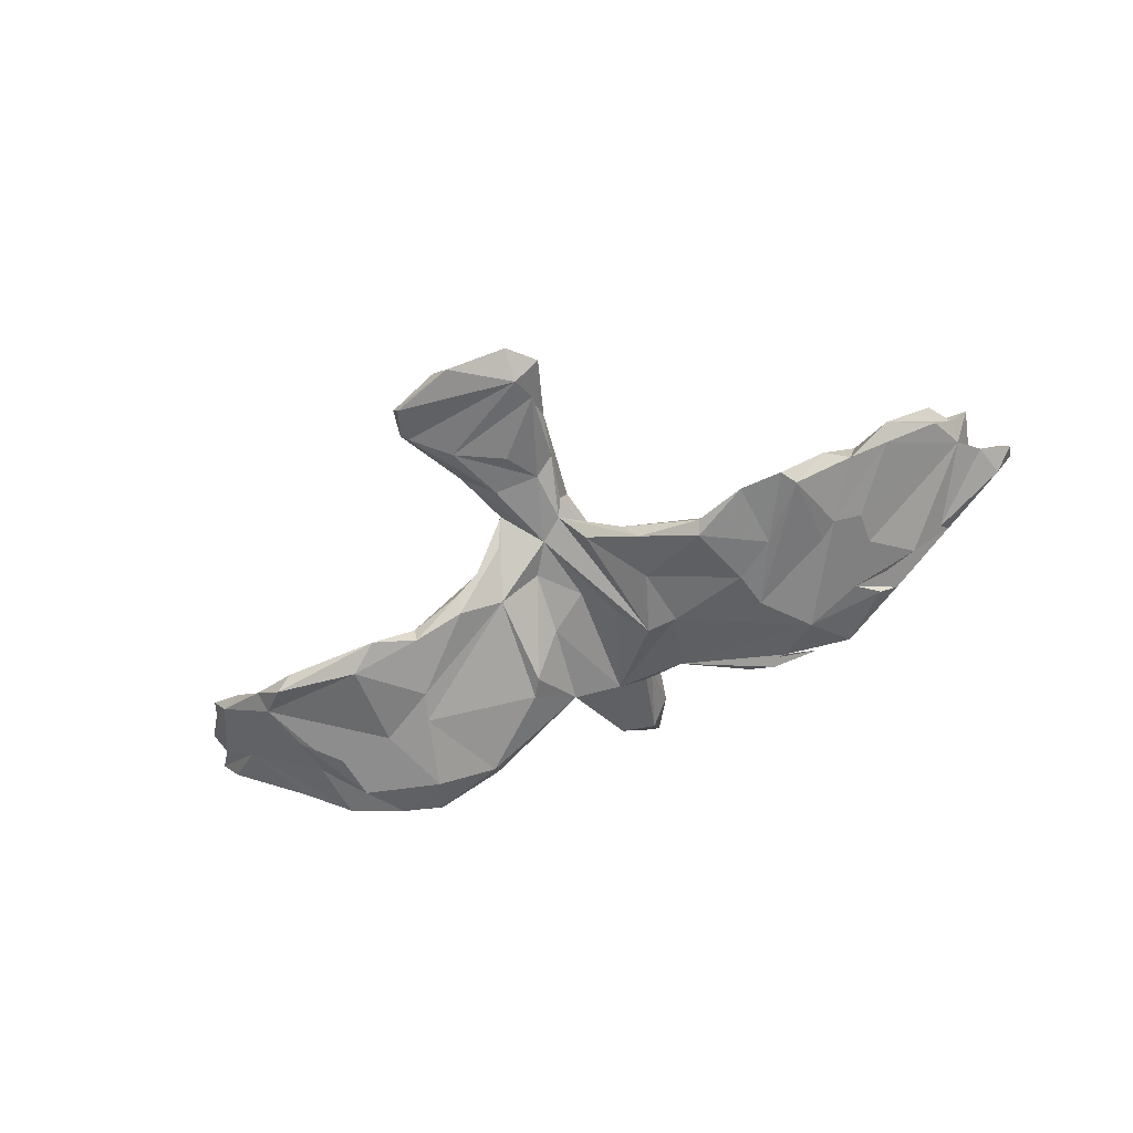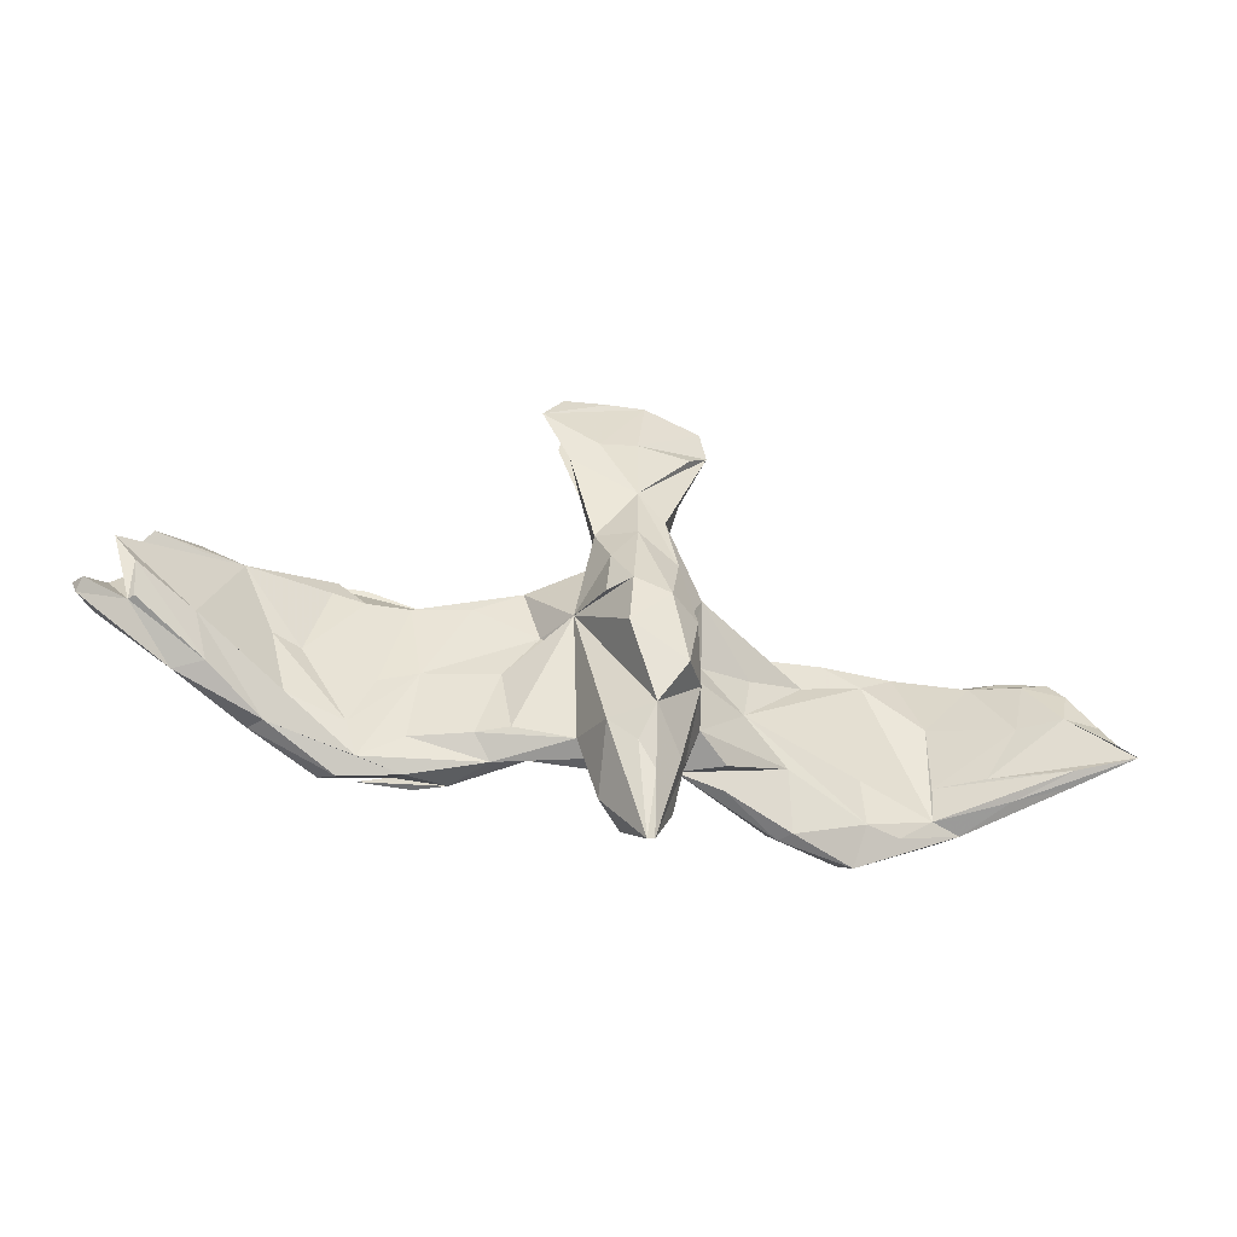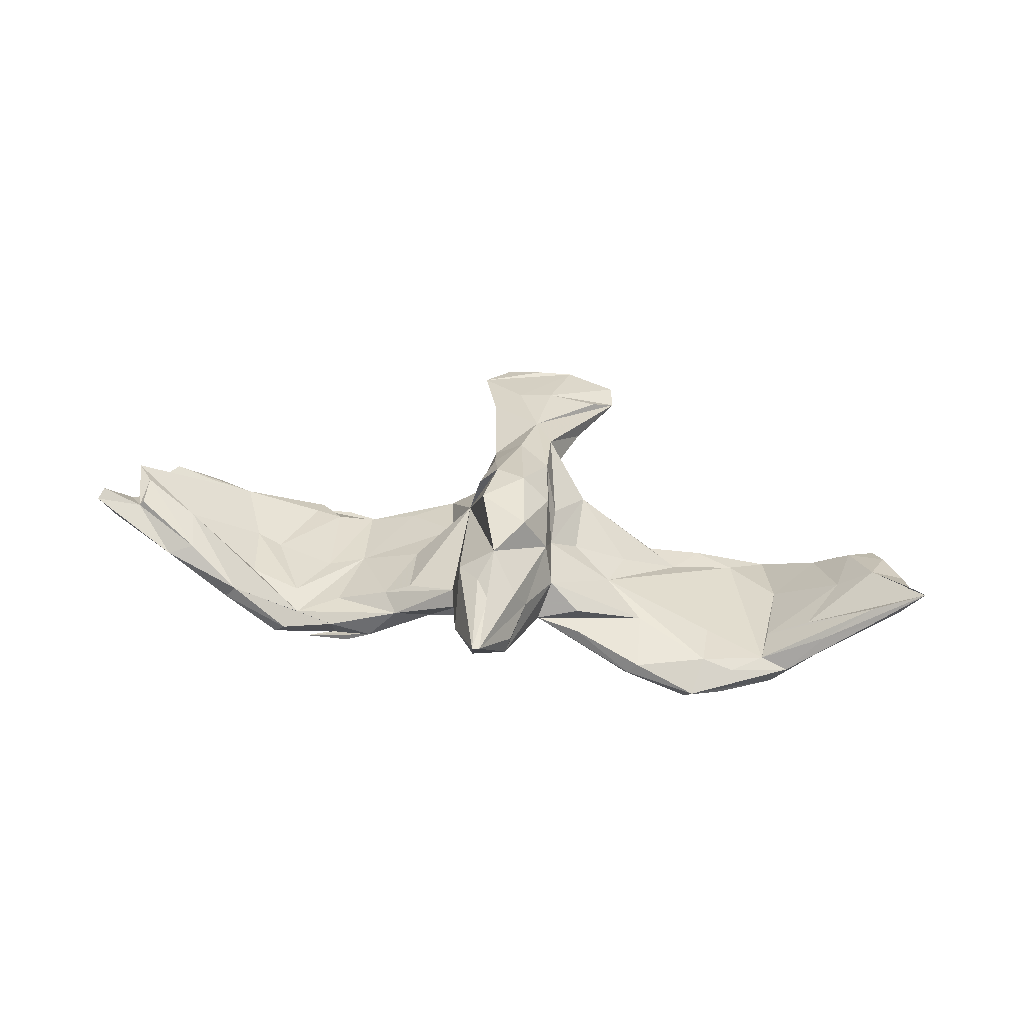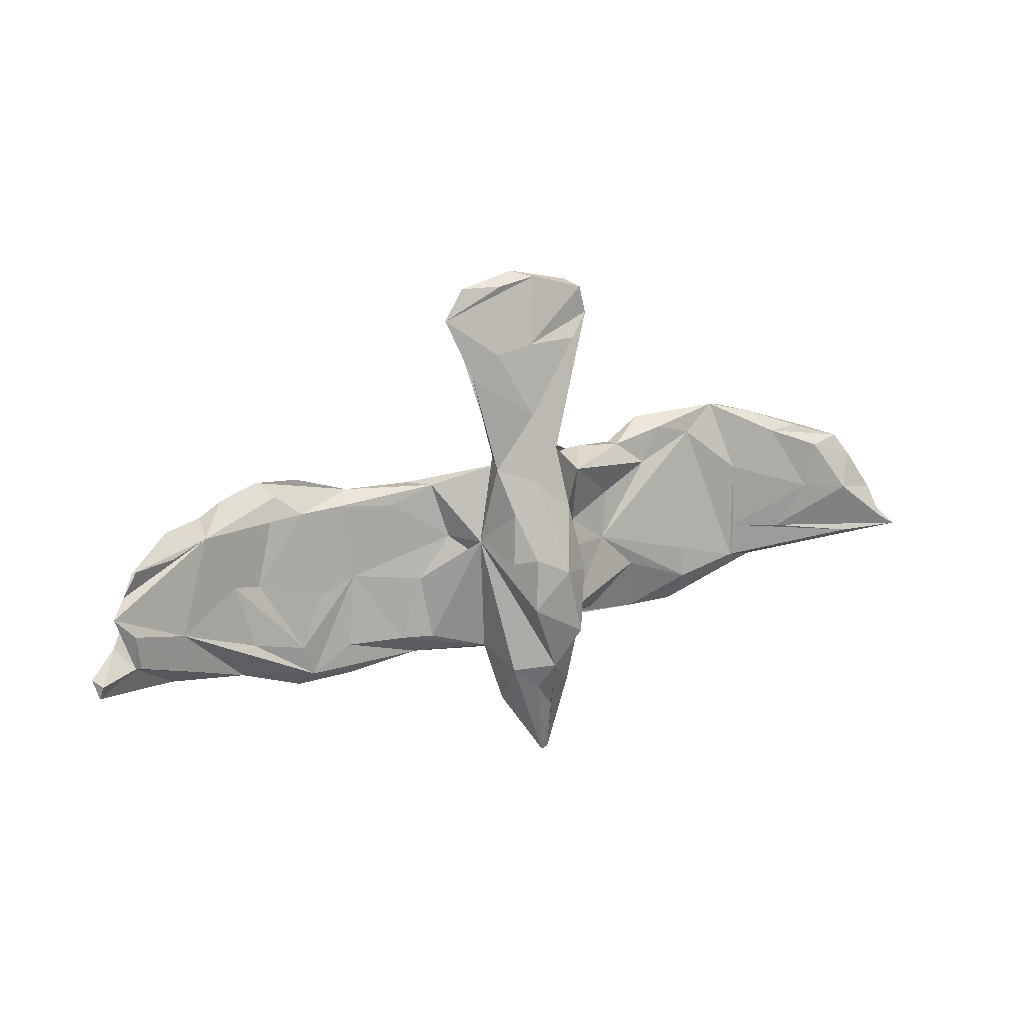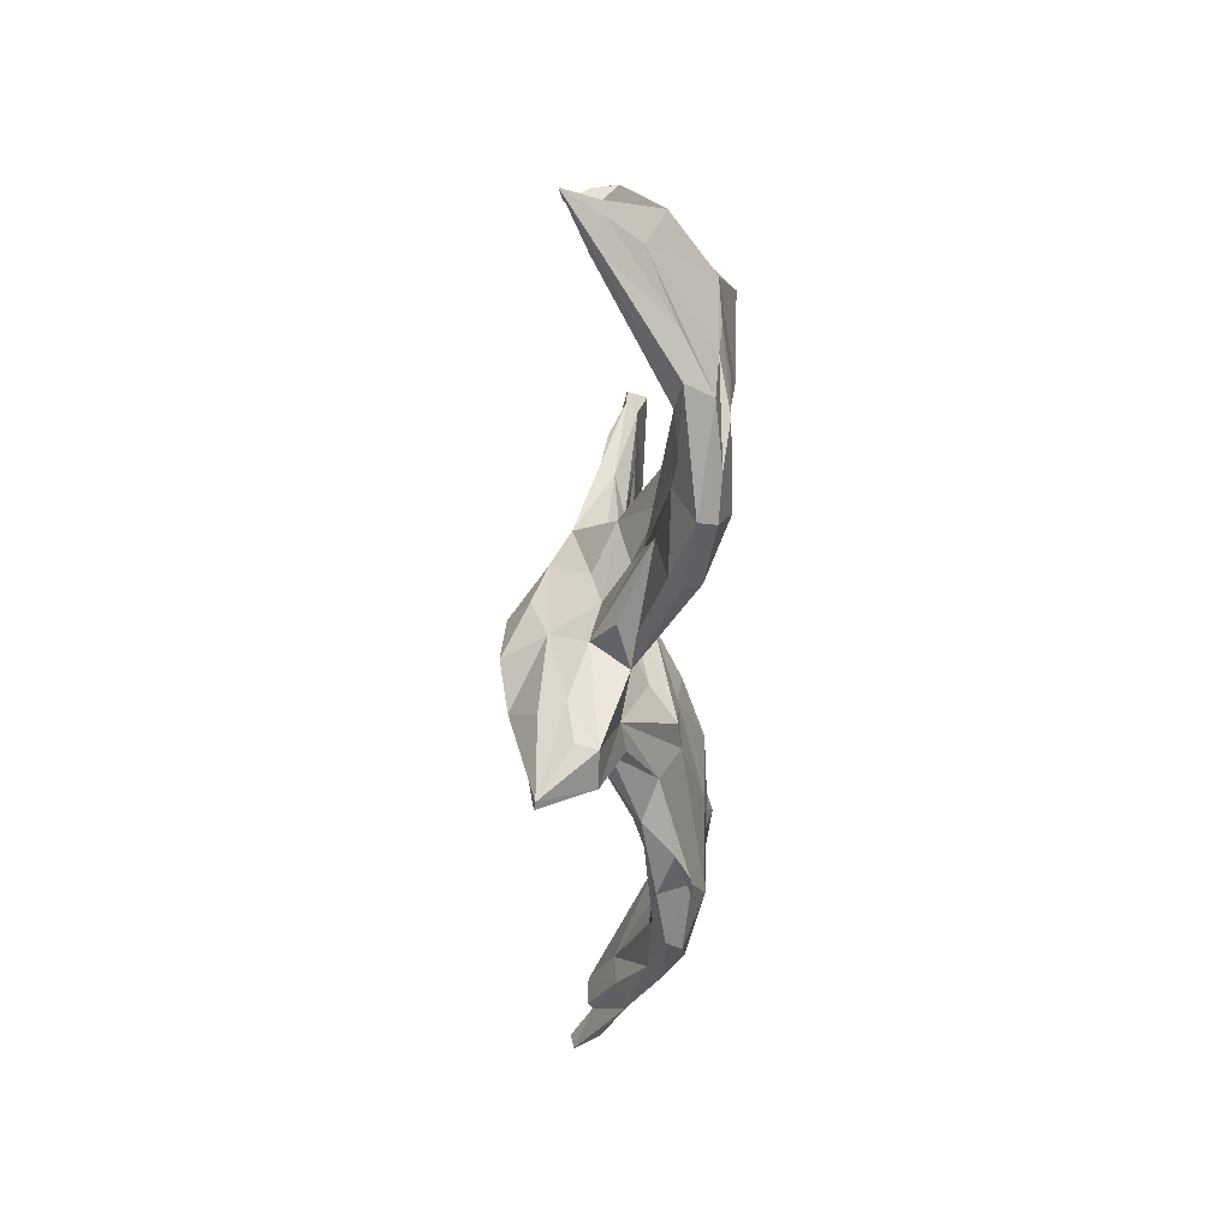
<metadata>
{"format":"obj","ext":"obj","renderer":"f3d","projection":"perspective","resolution":1024,"background":"white","views":[{"elev":-63.6,"azim":-155.2,"up":"+Z"},{"elev":-35.3,"azim":-17.0,"up":"+Y"},{"elev":46.9,"azim":10.1,"up":"+Z"},{"elev":24.7,"azim":-26.6,"up":"+Y"},{"elev":-51.9,"azim":89.0,"up":"+Y"}]}
</metadata>
<code>
v 0.8727 -0.0967 0.1431
v 0.8293 -0.09572 0.07765
v 0.8231 -0.03795 0.08186
v 0.8409 -0.0758 0.1372
v 0.7834 -0.1307 0.07878
v 0.8312 -0.01904 0.0987
v 0.7759 -0.1122 0.09816
v 0.751 -0.03517 0.01905
v 0.7689 -0.008672 0.0948
v 0.7365 0.09815 -0.01601
v 0.8178 0.01849 0.05691
v 0.7722 0.09325 0.04305
v 0.7926 0.05627 0.06786
v 0.7228 0.0792 0.0426
v 0.6858 -0.1525 0.03374
v 0.6503 -0.1066 0.02136
v 0.703 -0.01256 0.04575
v 0.6269 0.09393 -0.09664
v 0.6533 0.1009 -0.02008
v 0.7 0.1116 -0.005925
v 0.6783 -0.1423 -0.03089
v 0.634 0.1296 -0.07496
v 0.6175 -0.1924 -0.03664
v 0.5644 -0.1791 -0.02513
v 0.6009 -0.000572 -0.09958
v 0.5763 0.1387 -0.1275
v 0.5766 0.01942 -0.04772
v 0.5709 -0.1111 -0.02936
v 0.5897 -0.1879 -0.0842
v 0.5947 -0.07459 -0.09271
v 0.4205 0.1138 -0.132
v 0.4885 -0.2261 -0.09749
v 0.5323 -0.1491 -0.1106
v 0.5398 -0.06041 -0.1139
v 0.5456 0.1526 -0.1046
v 0.4301 -0.2714 -0.06101
v 0.5057 -0.2172 -0.03275
v 0.4753 0.1088 -0.08094
v 0.4439 -0.03788 -0.0549
v 0.3642 0.1524 -0.1127
v 0.4336 -0.05406 -0.1098
v 0.4446 -0.2044 -0.02515
v 0.3009 -0.1343 -0.00589
v 0.3113 -0.2455 -0.02382
v 0.4005 0.1358 -0.07639
v 0.3468 -0.05181 -0.1077
v 0.3258 0.001779 -0.1027
v 0.3538 0.06979 -0.05972
v 0.3874 -0.188 -0.1175
v 0.413 -0.2528 -0.09336
v 0.2932 0.1206 -0.06525
v 0.2886 0.1141 -0.0971
v 0.2442 0.03914 -0.02092
v 0.2905 -0.251 -0.04403
v 0.1218 0.08541 -0.02241
v 0.1781 -0.2123 0.01899
v 0.2843 -0.2246 -0.07738
v 0.1376 0.137 0.04827
v 0.1953 0.1169 -0.06585
v 0.1873 0.1446 -0.04235
v 0.1729 -0.1838 0.04986
v 0.1487 -0.1249 -0.04235
v 0.1581 0.4635 0.03219
v 0.1419 0.4573 0.01221
v 0.1408 0.01569 0.02609
v 0.09246 -0.1964 0.02629
v 0.2213 -0.05098 0.00729
v 0.01091 0.5592 -0.001221
v 0.0891 0.1742 0.02354
v 0.146 0.5168 0.03063
v 0.09409 -0.1133 0.1578
v 0.09698 0.3275 0.05216
v 0.09179 -0.02507 0.07231
v 0.1167 0.4267 0.0623
v 0.08773 0.05247 0.08971
v 0.1131 -0.1528 0.09165
v 0.08081 -0.01254 0.1877
v 0.1249 -0.08936 -0.04526
v 0.0744 -0.2472 0.1244
v 0.006533 0.2969 0.1051
v 0.04697 0.0851 0.0314
v 0.1295 0.5247 -0.005714
v 0.06496 0.2168 0.06471
v 0.06213 -0.03607 0.01609
v 0.04901 0.2283 0.1231
v 0.05895 0.1155 0.1604
v 0.058 -0.3307 0.1119
v 0.02562 0.007637 0.2269
v 0.05452 -0.2619 0.17
v 0.04419 0.5521 0.03063
v 0.05019 -0.1229 0.2338
v 0.04844 -0.3359 0.07412
v 0.000567 -0.1975 0.2186
v 0.007311 -0.3033 0.1898
v 0.00426 0.1451 0.0343
v 0.01051 -0.4124 0.1694
v 0.003754 -0.2188 0.04108
v -0.00961 0.3421 0.01695
v -0.02244 -0.2549 0.1922
v 0.04338 0.2804 0.03314
v -0.01591 -0.3519 0.07351
v -0.002937 -0.4162 0.1716
v -0.0427 0.2763 0.03596
v -0.008353 0.177 0.1529
v -0.01573 0.01202 0.03037
v 0.08045 0.3927 0.01576
v -0.04758 -0.05949 0.2304
v -0.03485 0.03821 0.2122
v -0.05424 -0.2195 0.03051
v -0.02655 0.5432 0.0341
v -0.05132 0.4188 0.07096
v -0.06782 0.1935 0.09955
v -0.05551 0.1167 0.1541
v -0.09515 0.4831 0.000234
v 0.0175 0.4302 0.07188
v -0.07034 -0.03594 -0.007827
v -0.05916 0.207 0.05944
v -0.08178 0.2962 0.06083
v -0.06803 -0.2143 0.1738
v -0.04289 0.1786 0.04037
v -0.06814 -0.2164 0.05428
v -0.05913 -0.3157 0.1004
v -0.07113 0.02537 0.1801
v -0.1092 0.4383 0.01074
v -0.1027 0.3764 0.06675
v -0.0963 0.03771 0.08084
v -0.1027 0.5445 0.02052
v -0.0889 -0.006672 0.05715
v -0.1191 -0.07564 -0.05662
v -0.084 0.1426 -0.01748
v -0.08855 -0.1967 0.07899
v -0.1455 0.4919 0.03663
v -0.1864 -0.1702 0.04182
v -0.1975 -0.05273 0.01069
v -0.1638 0.03729 -0.05937
v -0.1567 0.1341 -0.01701
v -0.1415 -0.1871 -0.02403
v -0.2096 -0.2183 0.003306
v -0.1339 0.02969 0.01099
v -0.1792 -0.06953 -0.06509
v -0.1877 0.1252 -0.07008
v -0.2401 -0.175 0.01587
v -0.3079 0.1226 -0.09831
v -0.297 0.09861 -0.1125
v -0.2394 0.09849 -0.03549
v -0.3212 -0.04231 -0.04053
v -0.2641 -0.2396 -0.05326
v -0.3148 -0.2403 -0.08055
v -0.3427 -0.2489 -0.02459
v -0.3342 -0.01736 -0.1096
v -0.3374 0.1015 -0.06997
v -0.3445 -0.2212 -0.08401
v -0.3918 -0.06909 -0.04142
v -0.4174 -0.1675 -0.1108
v -0.406 -0.2311 -0.09728
v -0.3476 -0.08243 -0.112
v -0.3428 -0.1818 -0.01731
v -0.4052 0.1559 -0.1148
v -0.4457 -0.2595 -0.04292
v -0.4213 -0.2303 -0.02058
v -0.4124 0.09978 -0.0723
v -0.4609 0.1414 -0.0861
v -0.5045 -0.07791 -0.1027
v -0.4113 0.0352 -0.1203
v -0.5162 -0.02614 -0.05032
v -0.4698 -0.2495 -0.07201
v -0.4858 0.1602 -0.1259
v -0.6226 0.1067 -0.03434
v -0.4393 -0.1681 -0.02161
v -0.5052 0.1341 -0.1368
v -0.5243 -0.1307 -0.09942
v -0.5375 0.02094 -0.1151
v -0.5624 -0.1723 -0.08077
v -0.5697 0.1502 -0.09497
v -0.5681 -0.01187 -0.03813
v -0.5865 0.001624 -0.0942
v -0.5428 -0.1354 -0.01689
v -0.6993 -0.04935 0.03904
v -0.5813 -0.0624 -0.08147
v -0.5921 -0.1948 -0.04589
v -0.6124 0.1222 -0.0982
v -0.8042 0.009939 0.02334
v -0.5707 -0.1944 -0.01616
v -0.6496 -0.1373 -0.04233
v -0.6981 0.0944 0.000143
v -0.7253 -0.1515 0.01949
v -0.6754 -0.1353 0.03484
v -0.6973 0.1336 -0.03893
v -0.6825 0.1084 -0.06777
v -0.7143 -0.1286 -0.003714
v -0.7781 0.07905 -0.006368
v -0.805 -0.005416 0.08457
v -0.7784 0.09813 0.02799
v -0.7989 -0.07209 0.08568
v -0.8077 0.05253 0.03197
v -0.8538 -0.09916 0.06115
v -0.8074 -0.07541 0.07631
v -0.8392 -0.03495 0.05271
v -0.8407 0.03677 0.08092
v -0.8805 -0.07584 0.1163
v -0.8874 -0.102 0.1095
v -0.8932 -0.07132 0.08783
f 126 112 117
f 125 117 112
f 77 71 86
f 73 86 71
f 88 77 86
f 91 71 77
f 113 104 112
f 80 112 104
f 126 113 112
f 108 104 113
f 86 75 85
f 58 85 75
f 80 86 85
f 73 75 86
f 58 75 73
f 123 113 126
f 76 71 79
f 89 79 71
f 96 79 89
f 93 89 71
f 91 93 71
f 96 89 93
f 93 119 99
f 102 99 119
f 93 94 96
f 102 96 94
f 99 94 93
f 102 94 99
f 101 96 102
f 122 102 119
f 104 86 80
f 88 86 104
f 108 88 104
f 123 108 113
f 91 77 88
f 126 108 123
f 107 88 108
f 91 88 107
f 126 107 108
f 93 107 126
f 91 107 93
f 126 119 93
f 131 119 126
f 156 150 154
f 140 154 150
f 172 156 154
f 164 150 156
f 46 47 49
f 41 49 47
f 57 46 49
f 55 47 46
f 41 33 49
f 32 49 33
f 18 33 41
f 25 33 18
f 31 18 41
f 33 34 30
f 25 30 34
f 32 33 30
f 25 34 33
f 170 164 156
f 163 170 156
f 167 164 170
f 31 41 47
f 30 25 18
f 144 150 164
f 59 31 47
f 26 18 31
f 26 31 40
f 52 40 31
f 22 18 26
f 35 26 40
f 10 18 22
f 35 22 26
f 8 18 10
f 20 10 22
f 170 174 167
f 168 167 174
f 181 174 170
f 161 167 168
f 181 168 174
f 143 167 161
f 162 161 168
f 165 161 162
f 165 162 168
f 154 152 166
f 159 166 152
f 149 152 147
f 155 147 152
f 57 50 54
f 36 54 50
f 66 57 54
f 49 50 57
f 29 36 50
f 44 54 36
f 23 36 29
f 32 29 50
f 30 29 32
f 49 32 50
f 173 154 166
f 180 173 166
f 171 154 173
f 137 155 152
f 148 147 155
f 137 152 154
f 148 155 137
f 21 23 29
f 42 36 23
f 180 171 173
f 184 154 171
f 140 137 154
f 8 29 30
f 18 8 30
f 21 29 8
f 179 154 184
f 186 184 171
f 163 156 172
f 176 172 154
f 187 183 178
f 160 178 183
f 192 187 178
f 186 183 187
f 177 169 175
f 165 175 169
f 178 177 175
f 160 169 177
f 160 146 169
f 153 169 146
f 157 146 160
f 146 157 142
f 138 142 157
f 134 146 142
f 137 140 97
f 129 97 140
f 109 137 97
f 84 78 66
f 62 66 78
f 81 78 84
f 66 43 61
f 76 61 43
f 43 67 76
f 73 76 67
f 42 67 43
f 24 7 28
f 16 28 7
f 27 24 28
f 15 7 24
f 197 186 187
f 180 183 186
f 17 16 9
f 1 9 16
f 14 17 9
f 28 16 17
f 65 67 53
f 48 53 67
f 58 65 53
f 73 67 65
f 58 73 65
f 71 76 73
f 168 178 175
f 182 190 198
f 196 198 190
f 197 182 198
f 8 3 1
f 4 1 3
f 2 8 1
f 10 3 8
f 7 1 16
f 4 9 1
f 105 84 97
f 66 97 84
f 116 105 97
f 81 84 105
f 126 128 134
f 139 134 128
f 133 126 134
f 142 133 134
f 131 126 133
f 186 196 190
f 202 198 196
f 186 190 182
f 23 21 5
f 2 5 21
f 15 23 5
f 15 1 7
f 5 1 15
f 23 15 24
f 92 97 66
f 131 133 142
f 194 197 187
f 201 186 197
f 201 196 186
f 200 201 197
f 1 5 2
f 8 2 21
f 160 177 178
f 153 165 169
f 168 175 165
f 161 165 153
f 151 153 146
f 139 146 134
f 129 116 97
f 95 116 129
f 95 105 116
f 28 17 27
f 19 27 17
f 145 151 146
f 161 153 151
f 145 146 139
f 136 145 139
f 55 78 81
f 58 53 48
f 38 48 67
f 45 48 38
f 24 38 67
f 136 151 145
f 135 130 129
f 120 129 130
f 140 135 129
f 141 130 135
f 95 129 120
f 141 120 130
f 14 19 17
f 35 27 19
f 10 11 3
f 4 3 11
f 13 11 10
f 191 189 182
f 176 182 189
f 181 189 191
f 143 161 151
f 126 136 139
f 144 141 135
f 95 55 81
f 51 58 48
f 172 189 181
f 188 181 191
f 172 176 189
f 179 182 176
f 45 51 48
f 60 58 51
f 38 27 35
f 168 181 188
f 195 188 191
f 185 168 188
f 193 168 185
f 193 185 188
f 121 122 131
f 119 131 122
f 138 121 131
f 101 122 121
f 68 90 70
f 115 70 90
f 82 68 70
f 110 90 68
f 87 79 96
f 92 79 87
f 92 87 96
f 101 92 96
f 101 102 122
f 127 132 110
f 90 110 132
f 68 127 110
f 114 132 127
f 63 70 115
f 111 115 90
f 115 74 63
f 80 63 74
f 80 74 115
f 132 111 90
f 80 115 111
f 125 111 132
f 82 70 63
f 114 125 132
f 80 111 125
f 85 63 80
f 112 80 125
f 85 83 72
f 95 72 83
f 63 85 72
f 58 83 85
f 125 118 117
f 120 117 118
f 114 118 125
f 143 151 136
f 143 136 141
f 120 141 136
f 144 143 141
f 126 120 136
f 52 60 51
f 69 58 60
f 22 19 20
f 12 20 19
f 35 19 22
f 180 159 183
f 149 183 159
f 166 159 180
f 183 149 160
f 138 160 149
f 152 149 159
f 138 149 147
f 137 147 148
f 137 138 147
f 66 54 56
f 44 56 54
f 44 66 56
f 40 52 51
f 59 60 52
f 12 10 20
f 118 114 124
f 106 124 114
f 82 63 64
f 72 64 63
f 114 82 64
f 68 114 127
f 82 114 68
f 97 92 101
f 109 101 121
f 76 92 66
f 76 79 92
f 61 76 66
f 137 109 121
f 192 178 199
f 168 199 178
f 197 192 199
f 6 13 9
f 14 9 13
f 11 13 6
f 195 168 193
f 188 195 193
f 199 168 195
f 120 126 117
f 69 83 58
f 187 192 194
f 197 194 192
f 182 199 195
f 191 182 195
f 197 199 182
f 4 6 9
f 198 200 197
f 202 200 198
f 6 4 11
f 201 200 202
f 201 202 196
f 103 120 118
f 120 103 95
f 100 95 103
f 95 83 55
f 59 55 83
f 69 59 83
f 47 55 59
f 124 103 118
f 126 139 128
f 72 95 100
f 106 100 103
f 64 72 100
f 100 106 64
f 114 64 106
f 98 106 103
f 124 98 103
f 124 106 98
f 105 95 81
f 12 14 13
f 12 13 10
f 14 12 19
f 60 59 69
f 42 44 36
f 43 44 42
f 42 23 37
f 24 37 23
f 24 42 37
f 45 35 40
f 45 38 35
f 24 27 38
f 51 45 40
f 59 52 31
f 158 143 144
f 158 167 143
f 164 158 144
f 167 158 164
f 172 181 170
f 163 172 170
f 150 144 135
f 62 57 66
f 66 44 43
f 39 42 24
f 46 57 62
f 55 46 62
f 67 39 24
f 67 42 39
f 182 179 184
f 186 182 184
f 176 154 179
f 180 186 171
f 62 78 55
f 135 140 150
f 109 97 101
f 138 137 121
f 142 138 131
f 160 138 157

</code>
